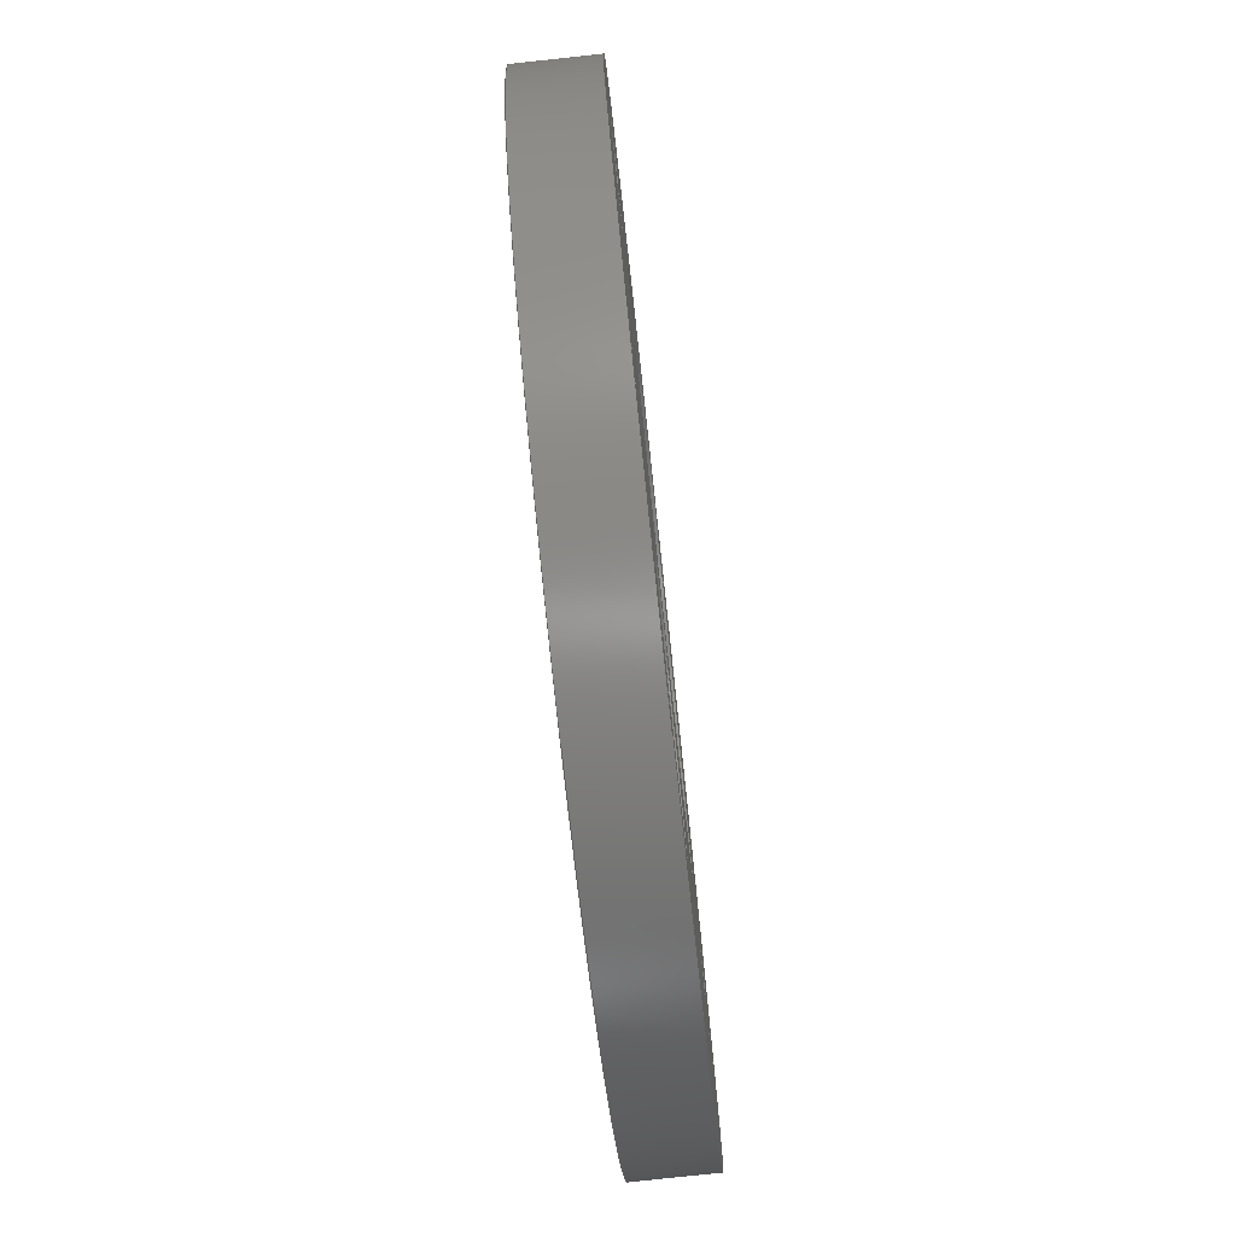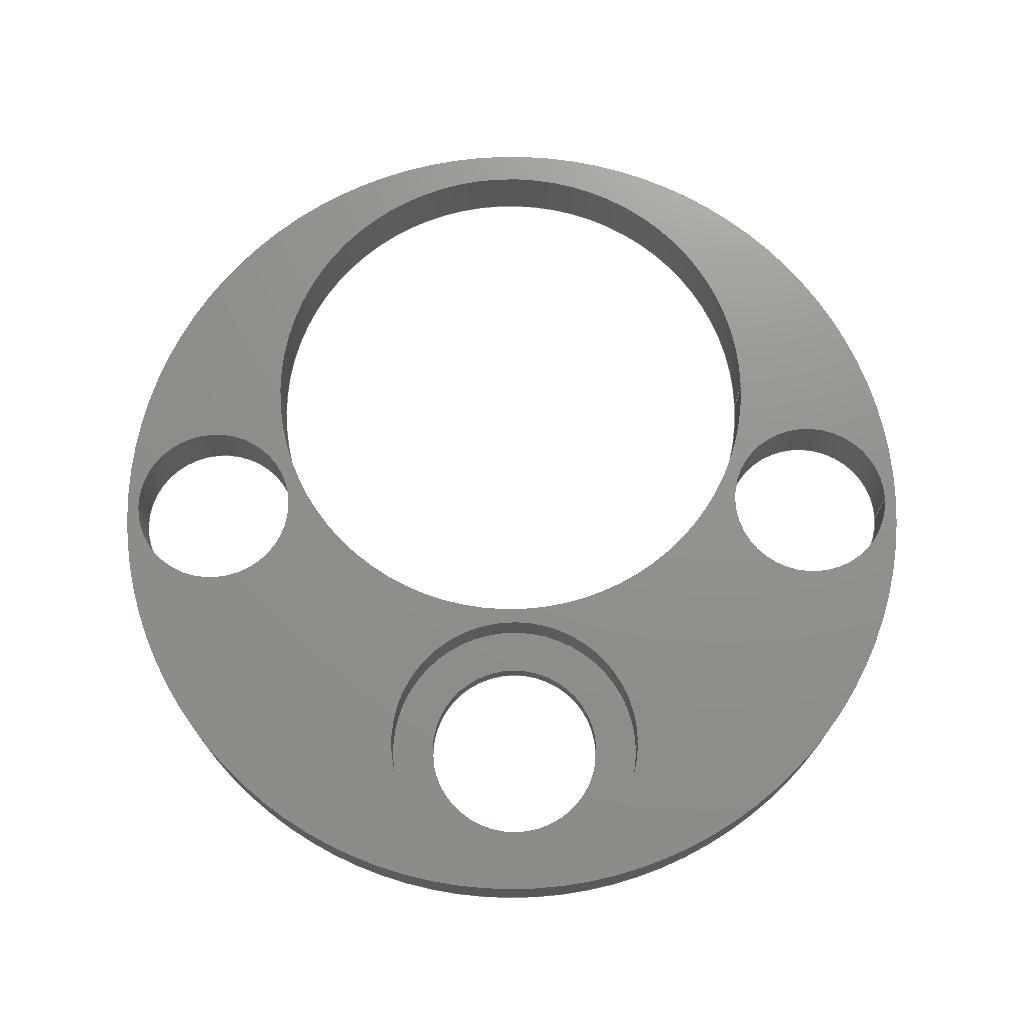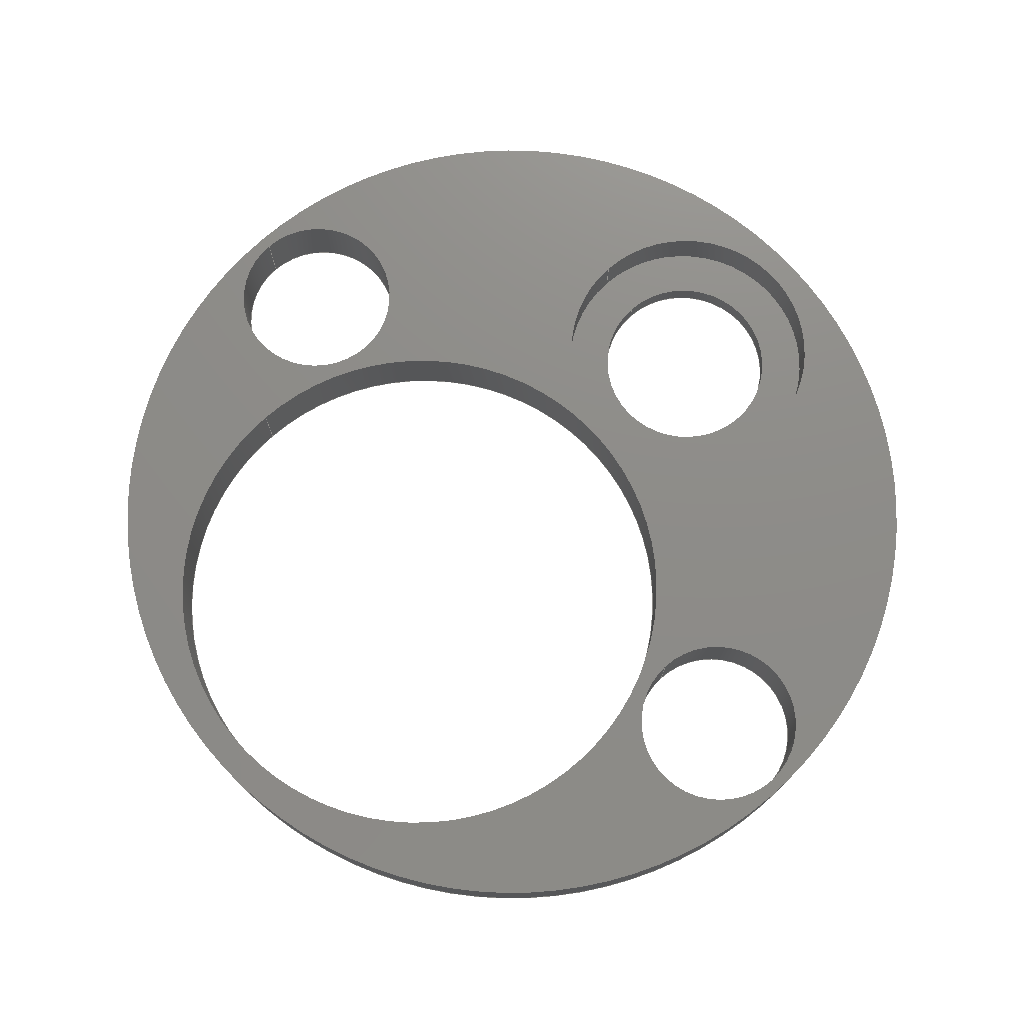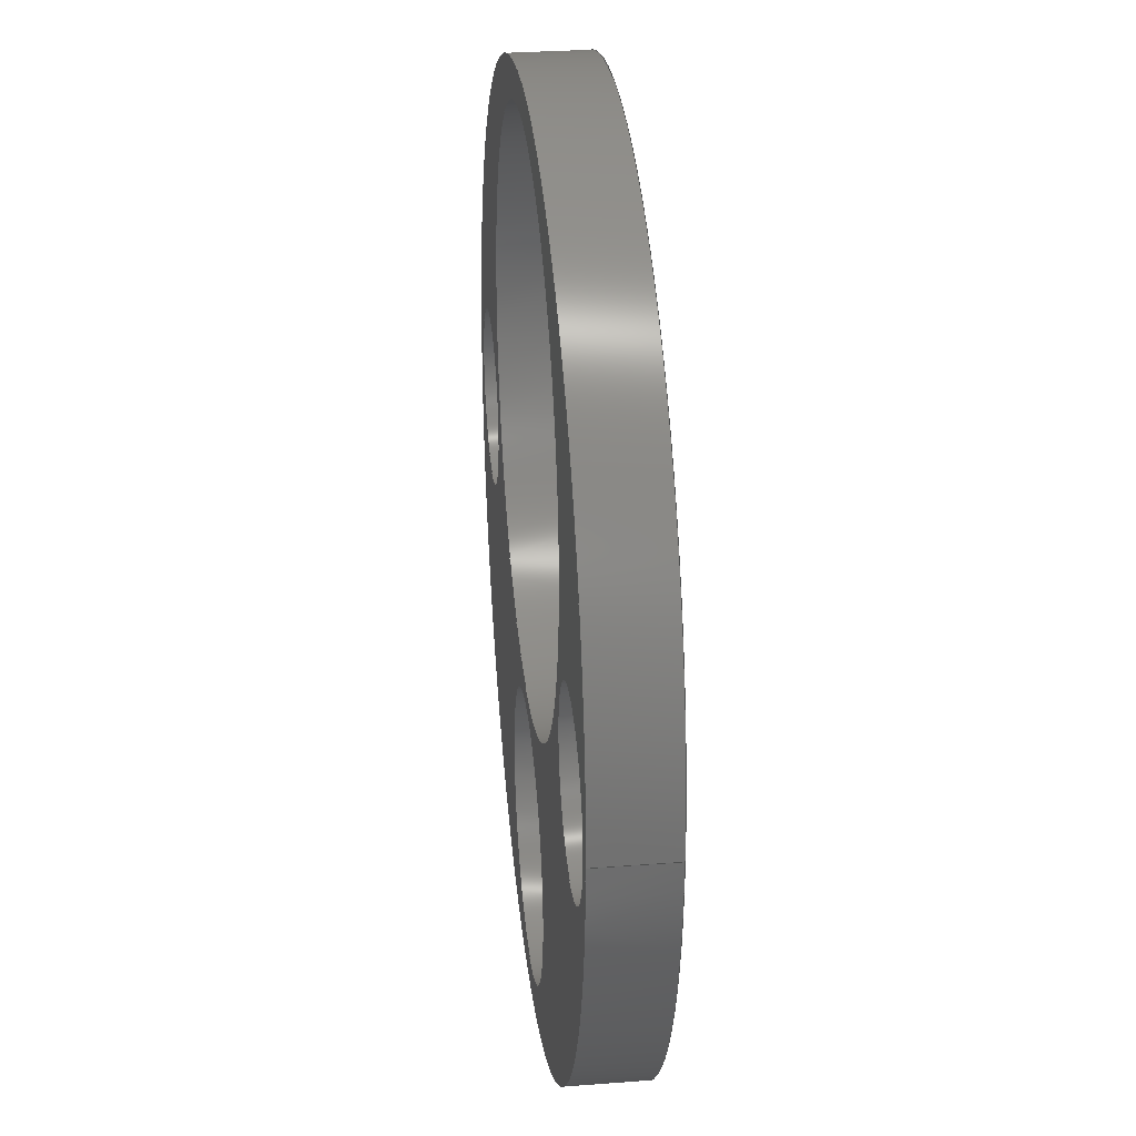
<metadata>
{"format":"step","ext":"step","renderer":"f3d","projection":"perspective","resolution":1024,"background":"white","views":[{"elev":-78.6,"azim":-83.8,"up":"+Y"},{"elev":72.1,"azim":-0.6,"up":"+Z"},{"elev":74.8,"azim":-132.3,"up":"+Z"},{"elev":29.7,"azim":83.6,"up":"+Y"}]}
</metadata>
<code>
ISO-10303-21;
DATA;
#1 = APPLICATION_PROTOCOL_DEFINITION('international standard',
  'config_control_design',1994,#2);
#2 = APPLICATION_CONTEXT(
'configuration controlled 3D designs of mechanical parts and assemblies'
  );
#3 = SHAPE_DEFINITION_REPRESENTATION(#4,#10);
#4 = PRODUCT_DEFINITION_SHAPE('','',#5);
#5 = PRODUCT_DEFINITION('design','',#6,#9);
#6 = PRODUCT_DEFINITION_FORMATION_WITH_SPECIFIED_SOURCE('','',#7,
  .NOT_KNOWN.);
#7 = PRODUCT('difference (Solid)','difference (Solid)','',(#8));
#8 = MECHANICAL_CONTEXT('',#2,'mechanical');
#9 = DESIGN_CONTEXT('',#2,'design');
#10 = ADVANCED_BREP_SHAPE_REPRESENTATION('',(#11,#15),#269);
#11 = AXIS2_PLACEMENT_3D('',#12,#13,#14);
#12 = CARTESIAN_POINT('',(0,0,0));
#13 = DIRECTION('',(0,0,1));
#14 = DIRECTION('',(1,0,-0));
#15 = MANIFOLD_SOLID_BREP('',#16);
#16 = CLOSED_SHELL('',(#17,#50,#103,#156,#173,#198,#215,#232,#257));
#17 = ADVANCED_FACE('',(#18),#45,.T.);
#18 = FACE_BOUND('',#19,.F.);
#19 = EDGE_LOOP('',(#20,#30,#37,#38));
#20 = ORIENTED_EDGE('',*,*,#21,.T.);
#21 = EDGE_CURVE('',#22,#24,#26,.T.);
#22 = VERTEX_POINT('',#23);
#23 = CARTESIAN_POINT('',(90,-2.204e-14,0));
#24 = VERTEX_POINT('',#25);
#25 = CARTESIAN_POINT('',(90,-2.204e-14,15));
#26 = LINE('',#27,#28);
#27 = CARTESIAN_POINT('',(90,-2.204e-14,0));
#28 = VECTOR('',#29,1);
#29 = DIRECTION('',(0,0,1));
#30 = ORIENTED_EDGE('',*,*,#31,.T.);
#31 = EDGE_CURVE('',#24,#24,#32,.T.);
#32 = CIRCLE('',#33,90);
#33 = AXIS2_PLACEMENT_3D('',#34,#35,#36);
#34 = CARTESIAN_POINT('',(0,0,15));
#35 = DIRECTION('',(0,0,1));
#36 = DIRECTION('',(1,0,0));
#37 = ORIENTED_EDGE('',*,*,#21,.F.);
#38 = ORIENTED_EDGE('',*,*,#39,.F.);
#39 = EDGE_CURVE('',#22,#22,#40,.T.);
#40 = CIRCLE('',#41,90);
#41 = AXIS2_PLACEMENT_3D('',#42,#43,#44);
#42 = CARTESIAN_POINT('',(0,0,0));
#43 = DIRECTION('',(0,0,1));
#44 = DIRECTION('',(1,0,0));
#45 = CYLINDRICAL_SURFACE('',#46,90);
#46 = AXIS2_PLACEMENT_3D('',#47,#48,#49);
#47 = CARTESIAN_POINT('',(0,0,0));
#48 = DIRECTION('',(-0,-0,-1));
#49 = DIRECTION('',(1,0,0));
#50 = ADVANCED_FACE('',(#51,#54,#65,#76,#87),#98,.F.);
#51 = FACE_BOUND('',#52,.F.);
#52 = EDGE_LOOP('',(#53));
#53 = ORIENTED_EDGE('',*,*,#39,.T.);
#54 = FACE_BOUND('',#55,.F.);
#55 = EDGE_LOOP('',(#56));
#56 = ORIENTED_EDGE('',*,*,#57,.T.);
#57 = EDGE_CURVE('',#58,#58,#60,.T.);
#58 = VERTEX_POINT('',#59);
#59 = CARTESIAN_POINT('',(-52.3,-4.335e-15,0));
#60 = CIRCLE('',#61,17.7);
#61 = AXIS2_PLACEMENT_3D('',#62,#63,#64);
#62 = CARTESIAN_POINT('',(-70,0,0));
#63 = DIRECTION('',(0,0,-1));
#64 = DIRECTION('',(1,0,0));
#65 = FACE_BOUND('',#66,.F.);
#66 = EDGE_LOOP('',(#67));
#67 = ORIENTED_EDGE('',*,*,#68,.T.);
#68 = EDGE_CURVE('',#69,#69,#71,.T.);
#69 = VERTEX_POINT('',#70);
#70 = CARTESIAN_POINT('',(19,-57,0));
#71 = CIRCLE('',#72,19);
#72 = AXIS2_PLACEMENT_3D('',#73,#74,#75);
#73 = CARTESIAN_POINT('',(0,-57,0));
#74 = DIRECTION('',(0,0,-1));
#75 = DIRECTION('',(1,0,0));
#76 = FACE_BOUND('',#77,.F.);
#77 = EDGE_LOOP('',(#78));
#78 = ORIENTED_EDGE('',*,*,#79,.T.);
#79 = EDGE_CURVE('',#80,#80,#82,.T.);
#80 = VERTEX_POINT('',#81);
#81 = CARTESIAN_POINT('',(87.7,-4.335e-15,0));
#82 = CIRCLE('',#83,17.7);
#83 = AXIS2_PLACEMENT_3D('',#84,#85,#86);
#84 = CARTESIAN_POINT('',(70,0,0));
#85 = DIRECTION('',(0,0,-1));
#86 = DIRECTION('',(1,0,0));
#87 = FACE_BOUND('',#88,.F.);
#88 = EDGE_LOOP('',(#89));
#89 = ORIENTED_EDGE('',*,*,#90,.T.);
#90 = EDGE_CURVE('',#91,#91,#93,.T.);
#91 = VERTEX_POINT('',#92);
#92 = CARTESIAN_POINT('',(55.1,29,0));
#93 = CIRCLE('',#94,55.1);
#94 = AXIS2_PLACEMENT_3D('',#95,#96,#97);
#95 = CARTESIAN_POINT('',(0,29,0));
#96 = DIRECTION('',(0,0,-1));
#97 = DIRECTION('',(1,0,0));
#98 = PLANE('',#99);
#99 = AXIS2_PLACEMENT_3D('',#100,#101,#102);
#100 = CARTESIAN_POINT('',(0,0,0));
#101 = DIRECTION('',(0,0,1));
#102 = DIRECTION('',(1,0,0));
#103 = ADVANCED_FACE('',(#104,#107,#118,#129,#140),#151,.T.);
#104 = FACE_BOUND('',#105,.T.);
#105 = EDGE_LOOP('',(#106));
#106 = ORIENTED_EDGE('',*,*,#31,.T.);
#107 = FACE_BOUND('',#108,.T.);
#108 = EDGE_LOOP('',(#109));
#109 = ORIENTED_EDGE('',*,*,#110,.T.);
#110 = EDGE_CURVE('',#111,#111,#113,.T.);
#111 = VERTEX_POINT('',#112);
#112 = CARTESIAN_POINT('',(28,-57,15));
#113 = CIRCLE('',#114,28);
#114 = AXIS2_PLACEMENT_3D('',#115,#116,#117);
#115 = CARTESIAN_POINT('',(0,-57,15));
#116 = DIRECTION('',(0,0,-1));
#117 = DIRECTION('',(1,0,0));
#118 = FACE_BOUND('',#119,.T.);
#119 = EDGE_LOOP('',(#120));
#120 = ORIENTED_EDGE('',*,*,#121,.T.);
#121 = EDGE_CURVE('',#122,#122,#124,.T.);
#122 = VERTEX_POINT('',#123);
#123 = CARTESIAN_POINT('',(-52.3,-4.335e-15,15));
#124 = CIRCLE('',#125,17.7);
#125 = AXIS2_PLACEMENT_3D('',#126,#127,#128);
#126 = CARTESIAN_POINT('',(-70,0,15));
#127 = DIRECTION('',(0,0,-1));
#128 = DIRECTION('',(1,0,0));
#129 = FACE_BOUND('',#130,.T.);
#130 = EDGE_LOOP('',(#131));
#131 = ORIENTED_EDGE('',*,*,#132,.T.);
#132 = EDGE_CURVE('',#133,#133,#135,.T.);
#133 = VERTEX_POINT('',#134);
#134 = CARTESIAN_POINT('',(55.1,29,15));
#135 = CIRCLE('',#136,55.1);
#136 = AXIS2_PLACEMENT_3D('',#137,#138,#139);
#137 = CARTESIAN_POINT('',(0,29,15));
#138 = DIRECTION('',(0,0,-1));
#139 = DIRECTION('',(1,0,0));
#140 = FACE_BOUND('',#141,.T.);
#141 = EDGE_LOOP('',(#142));
#142 = ORIENTED_EDGE('',*,*,#143,.T.);
#143 = EDGE_CURVE('',#144,#144,#146,.T.);
#144 = VERTEX_POINT('',#145);
#145 = CARTESIAN_POINT('',(87.7,-4.335e-15,15));
#146 = CIRCLE('',#147,17.7);
#147 = AXIS2_PLACEMENT_3D('',#148,#149,#150);
#148 = CARTESIAN_POINT('',(70,0,15));
#149 = DIRECTION('',(0,0,-1));
#150 = DIRECTION('',(1,0,0));
#151 = PLANE('',#152);
#152 = AXIS2_PLACEMENT_3D('',#153,#154,#155);
#153 = CARTESIAN_POINT('',(0,0,15));
#154 = DIRECTION('',(0,0,1));
#155 = DIRECTION('',(1,0,0));
#156 = ADVANCED_FACE('',(#157),#168,.F.);
#157 = FACE_BOUND('',#158,.T.);
#158 = EDGE_LOOP('',(#159,#160,#166,#167));
#159 = ORIENTED_EDGE('',*,*,#57,.T.);
#160 = ORIENTED_EDGE('',*,*,#161,.T.);
#161 = EDGE_CURVE('',#58,#122,#162,.T.);
#162 = LINE('',#163,#164);
#163 = CARTESIAN_POINT('',(-52.3,-4.335e-15,-1));
#164 = VECTOR('',#165,1);
#165 = DIRECTION('',(0,0,1));
#166 = ORIENTED_EDGE('',*,*,#121,.F.);
#167 = ORIENTED_EDGE('',*,*,#161,.F.);
#168 = CYLINDRICAL_SURFACE('',#169,17.7);
#169 = AXIS2_PLACEMENT_3D('',#170,#171,#172);
#170 = CARTESIAN_POINT('',(-70,0,-1));
#171 = DIRECTION('',(-0,-0,-1));
#172 = DIRECTION('',(1,0,0));
#173 = ADVANCED_FACE('',(#174),#193,.F.);
#174 = FACE_BOUND('',#175,.T.);
#175 = EDGE_LOOP('',(#176,#177,#185,#192));
#176 = ORIENTED_EDGE('',*,*,#68,.T.);
#177 = ORIENTED_EDGE('',*,*,#178,.T.);
#178 = EDGE_CURVE('',#69,#179,#181,.T.);
#179 = VERTEX_POINT('',#180);
#180 = CARTESIAN_POINT('',(19,-57,5));
#181 = LINE('',#182,#183);
#182 = CARTESIAN_POINT('',(19,-57,-1));
#183 = VECTOR('',#184,1);
#184 = DIRECTION('',(0,0,1));
#185 = ORIENTED_EDGE('',*,*,#186,.F.);
#186 = EDGE_CURVE('',#179,#179,#187,.T.);
#187 = CIRCLE('',#188,19);
#188 = AXIS2_PLACEMENT_3D('',#189,#190,#191);
#189 = CARTESIAN_POINT('',(0,-57,5));
#190 = DIRECTION('',(0,0,-1));
#191 = DIRECTION('',(1,0,0));
#192 = ORIENTED_EDGE('',*,*,#178,.F.);
#193 = CYLINDRICAL_SURFACE('',#194,19);
#194 = AXIS2_PLACEMENT_3D('',#195,#196,#197);
#195 = CARTESIAN_POINT('',(0,-57,-1));
#196 = DIRECTION('',(-0,-0,-1));
#197 = DIRECTION('',(1,0,0));
#198 = ADVANCED_FACE('',(#199),#210,.F.);
#199 = FACE_BOUND('',#200,.T.);
#200 = EDGE_LOOP('',(#201,#202,#208,#209));
#201 = ORIENTED_EDGE('',*,*,#79,.T.);
#202 = ORIENTED_EDGE('',*,*,#203,.T.);
#203 = EDGE_CURVE('',#80,#144,#204,.T.);
#204 = LINE('',#205,#206);
#205 = CARTESIAN_POINT('',(87.7,-4.335e-15,-1));
#206 = VECTOR('',#207,1);
#207 = DIRECTION('',(0,0,1));
#208 = ORIENTED_EDGE('',*,*,#143,.F.);
#209 = ORIENTED_EDGE('',*,*,#203,.F.);
#210 = CYLINDRICAL_SURFACE('',#211,17.7);
#211 = AXIS2_PLACEMENT_3D('',#212,#213,#214);
#212 = CARTESIAN_POINT('',(70,0,-1));
#213 = DIRECTION('',(-0,-0,-1));
#214 = DIRECTION('',(1,0,0));
#215 = ADVANCED_FACE('',(#216),#227,.F.);
#216 = FACE_BOUND('',#217,.T.);
#217 = EDGE_LOOP('',(#218,#219,#225,#226));
#218 = ORIENTED_EDGE('',*,*,#90,.T.);
#219 = ORIENTED_EDGE('',*,*,#220,.T.);
#220 = EDGE_CURVE('',#91,#133,#221,.T.);
#221 = LINE('',#222,#223);
#222 = CARTESIAN_POINT('',(55.1,29,-1));
#223 = VECTOR('',#224,1);
#224 = DIRECTION('',(0,0,1));
#225 = ORIENTED_EDGE('',*,*,#132,.F.);
#226 = ORIENTED_EDGE('',*,*,#220,.F.);
#227 = CYLINDRICAL_SURFACE('',#228,55.1);
#228 = AXIS2_PLACEMENT_3D('',#229,#230,#231);
#229 = CARTESIAN_POINT('',(0,29,-1));
#230 = DIRECTION('',(-0,-0,-1));
#231 = DIRECTION('',(1,0,0));
#232 = ADVANCED_FACE('',(#233),#252,.F.);
#233 = FACE_BOUND('',#234,.T.);
#234 = EDGE_LOOP('',(#235,#244,#250,#251));
#235 = ORIENTED_EDGE('',*,*,#236,.F.);
#236 = EDGE_CURVE('',#237,#237,#239,.T.);
#237 = VERTEX_POINT('',#238);
#238 = CARTESIAN_POINT('',(28,-57,5));
#239 = CIRCLE('',#240,28);
#240 = AXIS2_PLACEMENT_3D('',#241,#242,#243);
#241 = CARTESIAN_POINT('',(0,-57,5));
#242 = DIRECTION('',(0,0,1));
#243 = DIRECTION('',(1,0,0));
#244 = ORIENTED_EDGE('',*,*,#245,.T.);
#245 = EDGE_CURVE('',#237,#111,#246,.T.);
#246 = LINE('',#247,#248);
#247 = CARTESIAN_POINT('',(28,-57,5));
#248 = VECTOR('',#249,1);
#249 = DIRECTION('',(0,0,1));
#250 = ORIENTED_EDGE('',*,*,#110,.F.);
#251 = ORIENTED_EDGE('',*,*,#245,.F.);
#252 = CYLINDRICAL_SURFACE('',#253,28);
#253 = AXIS2_PLACEMENT_3D('',#254,#255,#256);
#254 = CARTESIAN_POINT('',(0,-57,5));
#255 = DIRECTION('',(-0,-0,-1));
#256 = DIRECTION('',(1,0,0));
#257 = ADVANCED_FACE('',(#258,#261),#264,.T.);
#258 = FACE_BOUND('',#259,.T.);
#259 = EDGE_LOOP('',(#260));
#260 = ORIENTED_EDGE('',*,*,#236,.T.);
#261 = FACE_BOUND('',#262,.T.);
#262 = EDGE_LOOP('',(#263));
#263 = ORIENTED_EDGE('',*,*,#186,.T.);
#264 = PLANE('',#265);
#265 = AXIS2_PLACEMENT_3D('',#266,#267,#268);
#266 = CARTESIAN_POINT('',(0,-57,5));
#267 = DIRECTION('',(0,0,1));
#268 = DIRECTION('',(1,0,0));
#269 = ( GEOMETRIC_REPRESENTATION_CONTEXT(3) 
GLOBAL_UNCERTAINTY_ASSIGNED_CONTEXT((#273)) GLOBAL_UNIT_ASSIGNED_CONTEXT
((#270,#271,#272)) REPRESENTATION_CONTEXT('Context #1',
  '3D Context with UNIT and UNCERTAINTY') );
#270 = ( LENGTH_UNIT() NAMED_UNIT(*) SI_UNIT(.MILLI.,.METRE.) );
#271 = ( NAMED_UNIT(*) PLANE_ANGLE_UNIT() SI_UNIT($,.RADIAN.) );
#272 = ( NAMED_UNIT(*) SI_UNIT($,.STERADIAN.) SOLID_ANGLE_UNIT() );
#273 = UNCERTAINTY_MEASURE_WITH_UNIT(LENGTH_MEASURE(1e-07),#270,
  'distance_accuracy_value','confusion accuracy');
#274 = PRODUCT_RELATED_PRODUCT_CATEGORY('detail',$,(#7));
#275 = PRODUCT_CATEGORY_RELATIONSHIP('','',#276,#274);
#276 = PRODUCT_CATEGORY('part',$);
#277 = CC_DESIGN_PERSON_AND_ORGANIZATION_ASSIGNMENT(#278,#281,(#6,#5));
#278 = PERSON_AND_ORGANIZATION(#279,#280);
#279 = PERSON('IP192.20.1,petar','','petar',$,$,$);
#280 = ORGANIZATION('IP192.20.1','Unspecified','');
#281 = PERSON_AND_ORGANIZATION_ROLE('creator');
#282 = CC_DESIGN_PERSON_AND_ORGANIZATION_ASSIGNMENT(#278,#283,(#7));
#283 = PERSON_AND_ORGANIZATION_ROLE('design_owner');
#284 = CC_DESIGN_PERSON_AND_ORGANIZATION_ASSIGNMENT(#278,#285,(#6));
#285 = PERSON_AND_ORGANIZATION_ROLE('design_supplier');
#286 = CC_DESIGN_PERSON_AND_ORGANIZATION_ASSIGNMENT(#278,#287,(#288));
#287 = PERSON_AND_ORGANIZATION_ROLE('classification_officer');
#288 = SECURITY_CLASSIFICATION('','',#289);
#289 = SECURITY_CLASSIFICATION_LEVEL('unclassified');
#290 = CC_DESIGN_SECURITY_CLASSIFICATION(#288,(#6));
#291 = CC_DESIGN_DATE_AND_TIME_ASSIGNMENT(#292,#296,(#5));
#292 = DATE_AND_TIME(#293,#294);
#293 = CALENDAR_DATE(2024,16,10);
#294 = LOCAL_TIME(19,19,$,#295);
#295 = COORDINATED_UNIVERSAL_TIME_OFFSET(1,$,.AHEAD.);
#296 = DATE_TIME_ROLE('creation_date');
#297 = CC_DESIGN_DATE_AND_TIME_ASSIGNMENT(#292,#298,(#288));
#298 = DATE_TIME_ROLE('classification_date');
#299 = CC_DESIGN_APPROVAL(#300,(#6,#5,#288));
#300 = APPROVAL(#301,'');
#301 = APPROVAL_STATUS('not_yet_approved');
#302 = APPROVAL_PERSON_ORGANIZATION(#278,#300,#303);
#303 = APPROVAL_ROLE('approver');
#304 = APPROVAL_DATE_TIME(#292,#300);
#305 = MECHANICAL_DESIGN_GEOMETRIC_PRESENTATION_REPRESENTATION('',(#306)
  ,#269);
#306 = STYLED_ITEM('color',(#307),#15);
#307 = PRESENTATION_STYLE_ASSIGNMENT((#308,#314));
#308 = SURFACE_STYLE_USAGE(.BOTH.,#309);
#309 = SURFACE_SIDE_STYLE('',(#310));
#310 = SURFACE_STYLE_FILL_AREA(#311);
#311 = FILL_AREA_STYLE('',(#312));
#312 = FILL_AREA_STYLE_COLOUR('',#313);
#313 = COLOUR_RGB('',0.8,0.8,0.8);
#314 = CURVE_STYLE('',#315,POSITIVE_LENGTH_MEASURE(0.1),#316);
#315 = DRAUGHTING_PRE_DEFINED_CURVE_FONT('continuous');
#316 = COLOUR_RGB('',0.09804,0.09804,
  0.09804);
ENDSEC;
END-ISO-10303-21;

</code>
